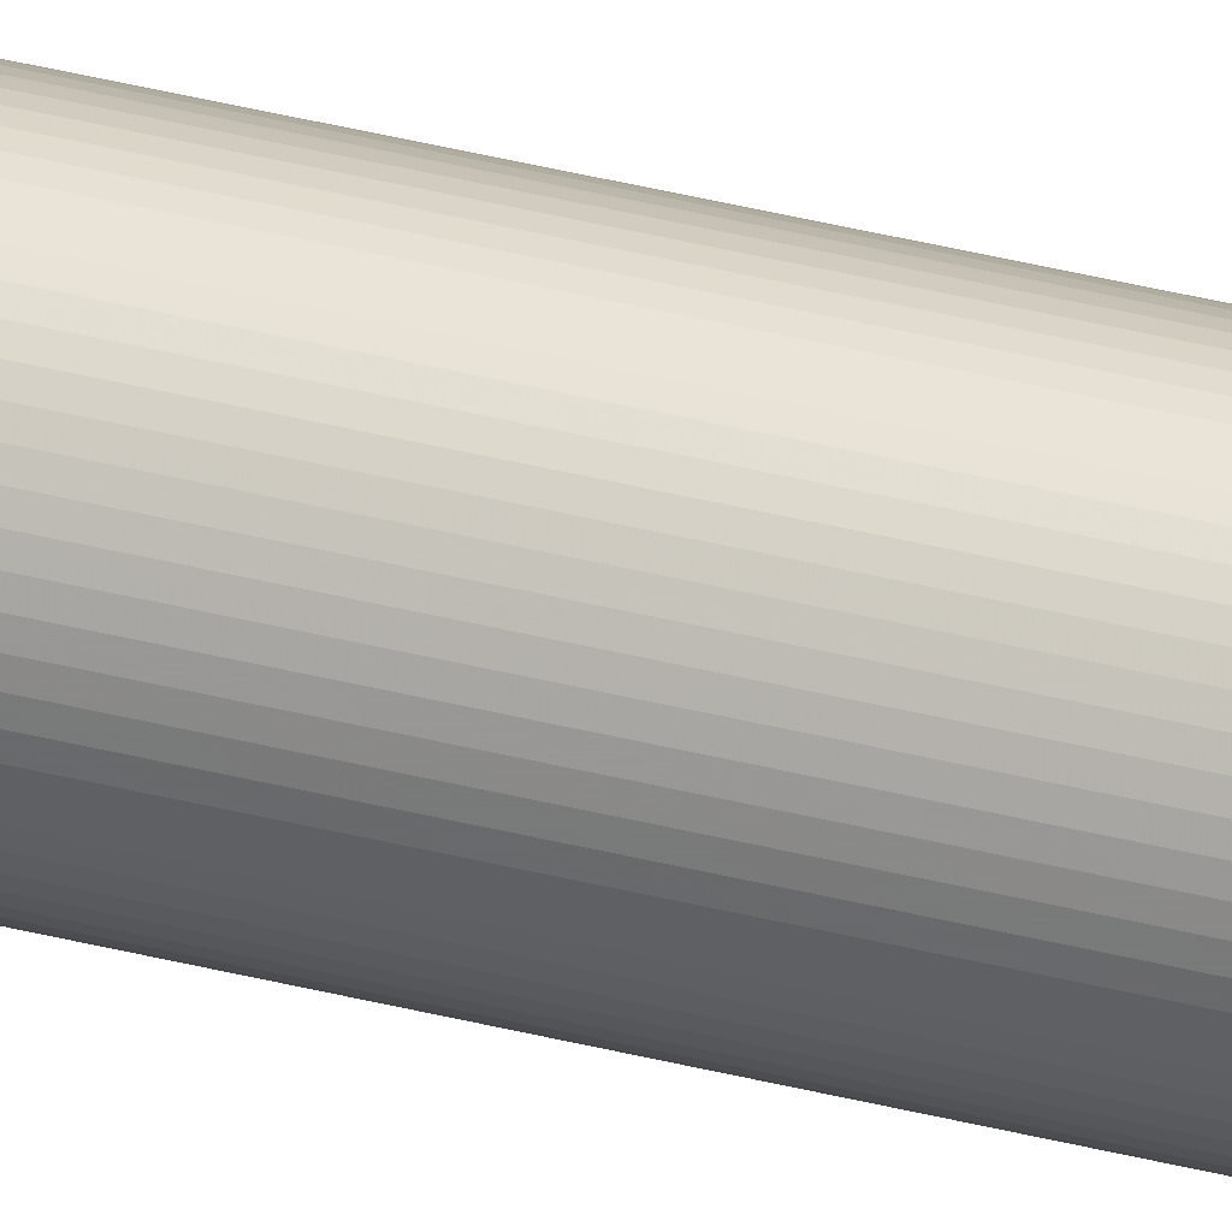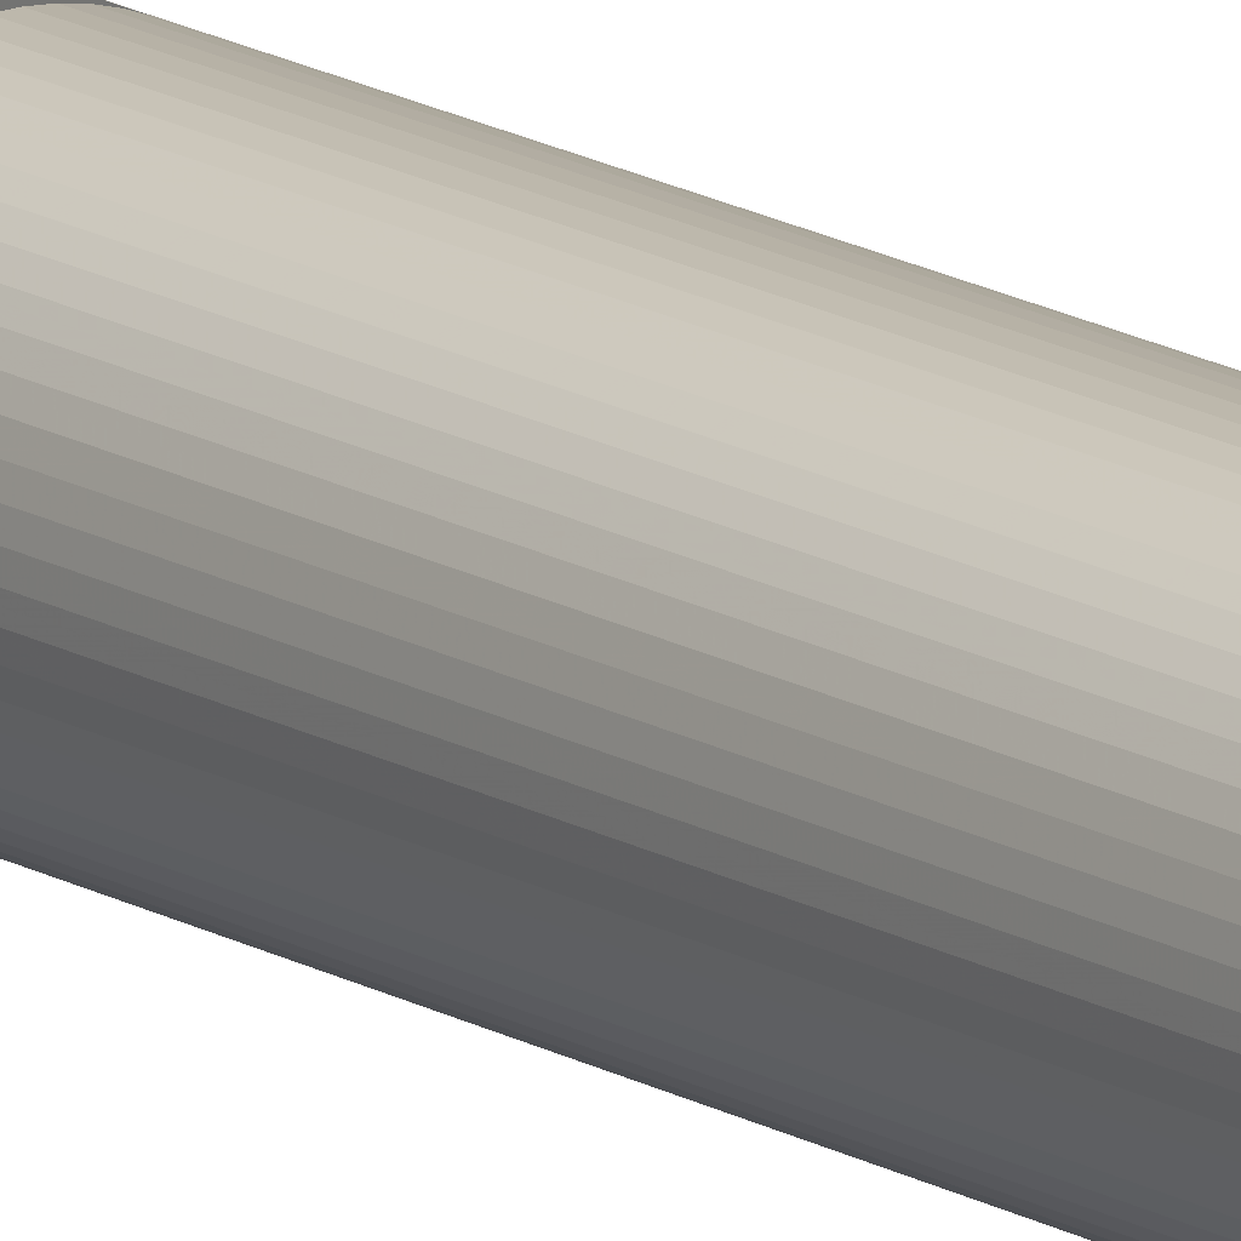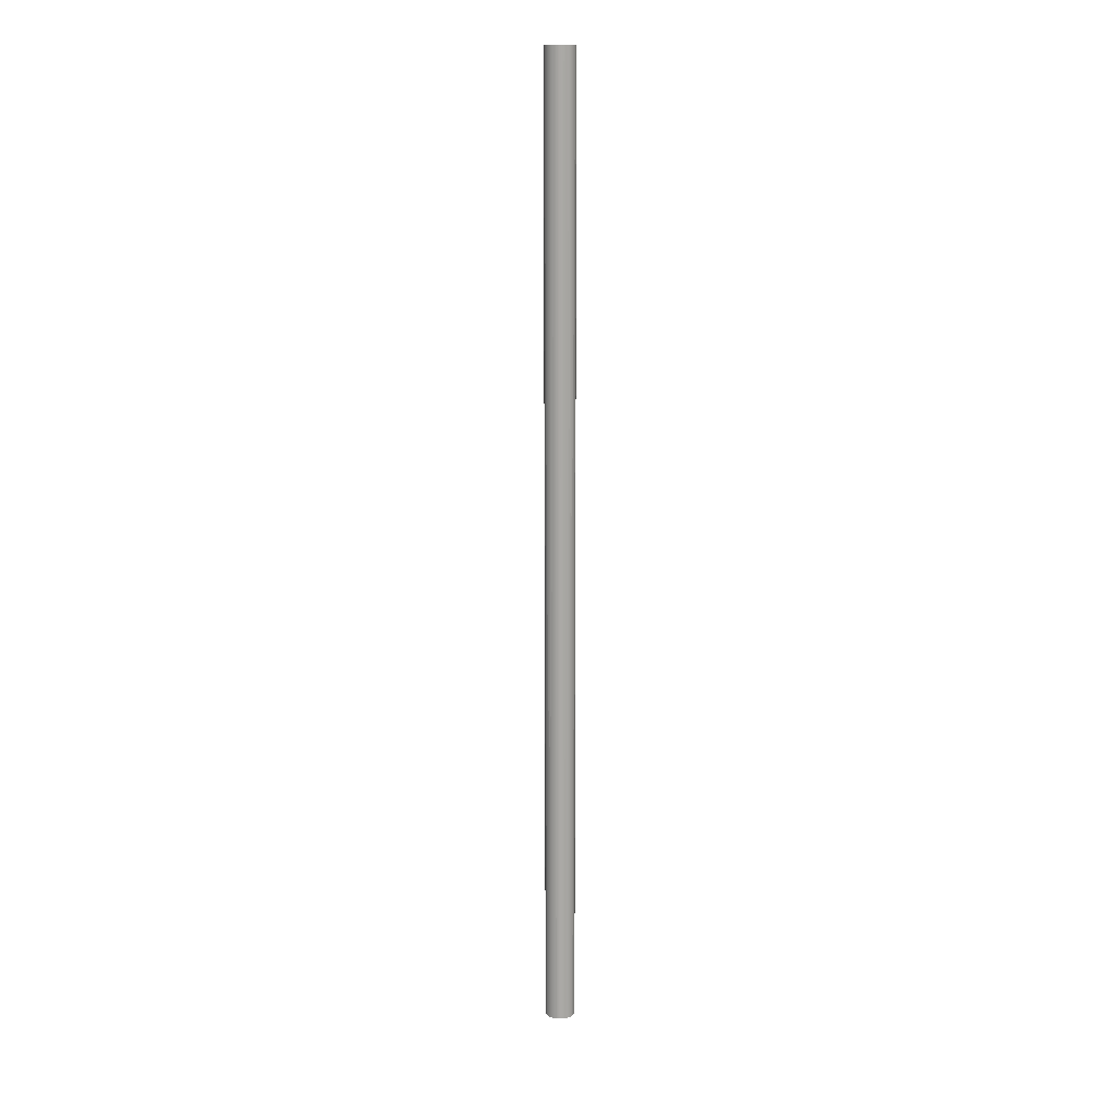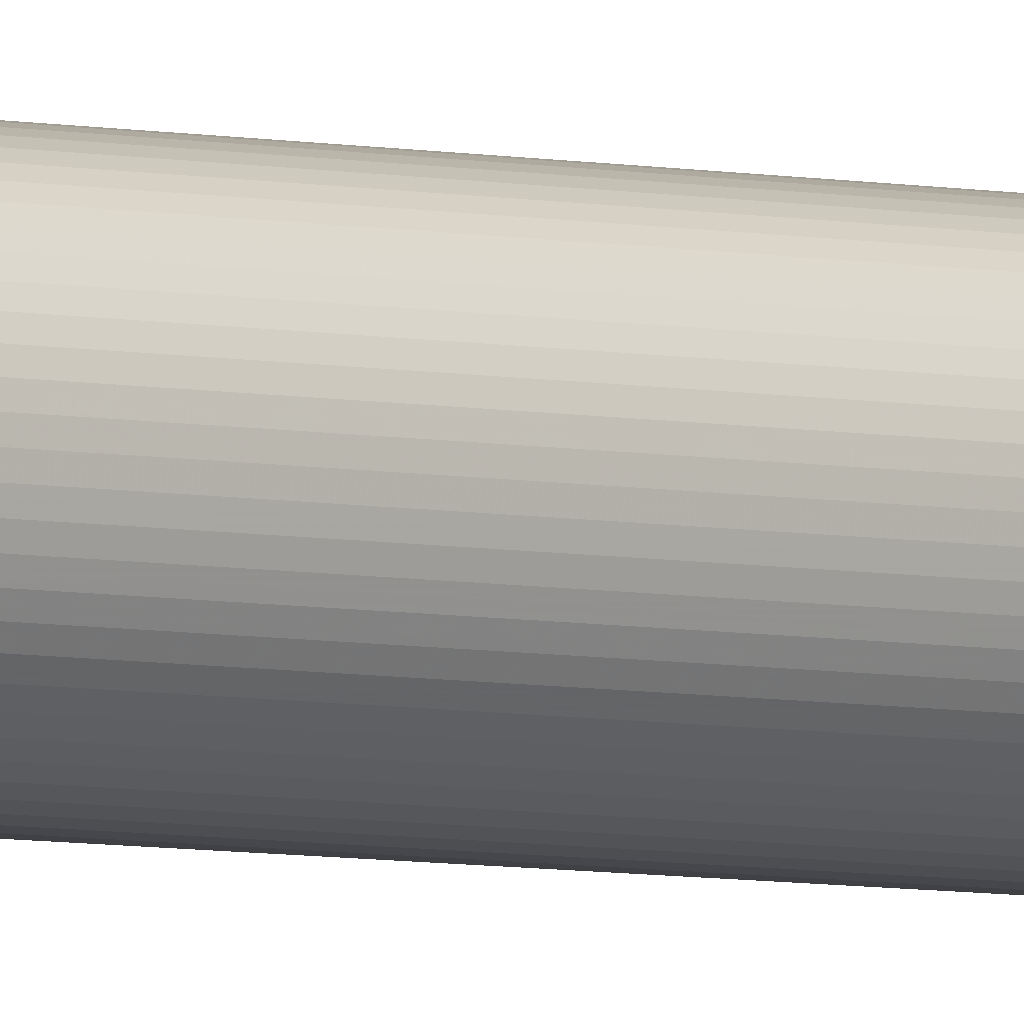
<metadata>
{"format":"obj","ext":"obj","renderer":"f3d","projection":"perspective","resolution":1024,"background":"white","views":[{"elev":37.0,"azim":-71.5,"up":"+Z"},{"elev":13.7,"azim":-35.0,"up":"+Z"},{"elev":14.8,"azim":104.9,"up":"+Y"},{"elev":-3.7,"azim":-134.4,"up":"+Z"}]}
</metadata>
<code>
v 0.125 -7.815 7.795e-06
v 0.1244 -7.815 -0.01224
v 0.1244 0.2 -0.01225
v 0.125 0.2 0
v 0.1226 -7.815 -0.02438
v 0.1226 0.2 -0.02439
v 0.1196 -7.815 -0.03628
v 0.1196 0.2 -0.03629
v 0.1155 -7.815 -0.04783
v 0.1155 0.2 -0.04784
v 0.1102 -7.815 -0.05892
v 0.1102 0.2 -0.05892
v 0.1039 -7.815 -0.06944
v 0.1039 0.2 -0.06945
v 0.09663 -7.815 -0.07929
v 0.09663 0.2 -0.0793
v 0.08839 -7.815 -0.08838
v 0.08839 0.2 -0.08839
v 0.0793 -7.815 -0.09662
v 0.0793 0.2 -0.09663
v 0.06945 -7.815 -0.1039
v 0.06945 0.2 -0.1039
v 0.05892 -7.815 -0.1102
v 0.05892 0.2 -0.1102
v 0.04784 -7.815 -0.1155
v 0.04784 0.2 -0.1155
v 0.03629 -7.815 -0.1196
v 0.03629 0.2 -0.1196
v 0.02439 -7.815 -0.1226
v 0.02439 0.2 -0.1226
v 0.01225 -7.815 -0.1244
v 0.01225 0.2 -0.1244
v 0 -7.815 -0.125
v 0 0.2 -0.125
v -0.01225 -7.815 -0.1244
v -0.01225 0.2 -0.1244
v -0.02439 -7.815 -0.1226
v -0.02439 0.2 -0.1226
v -0.03629 -7.815 -0.1196
v -0.03629 0.2 -0.1196
v -0.04784 -7.815 -0.1155
v -0.04784 0.2 -0.1155
v -0.05892 -7.815 -0.1102
v -0.05892 0.2 -0.1102
v -0.06945 -7.815 -0.1039
v -0.06945 0.2 -0.1039
v -0.0793 -7.815 -0.09662
v -0.0793 0.2 -0.09663
v -0.08839 -7.815 -0.08838
v -0.08839 0.2 -0.08839
v -0.09663 -7.815 -0.07929
v -0.09663 0.2 -0.0793
v -0.1039 -7.815 -0.06944
v -0.1039 0.2 -0.06945
v -0.1102 -7.815 -0.05892
v -0.1102 0.2 -0.05892
v -0.1155 -7.815 -0.04783
v -0.1155 0.2 -0.04784
v -0.1196 -7.815 -0.03628
v -0.1196 0.2 -0.03629
v -0.1226 -7.815 -0.02438
v -0.1226 0.2 -0.02439
v -0.1244 -7.815 -0.01224
v -0.1244 0.2 -0.01225
v -0.125 -7.815 7.806e-06
v -0.125 0.2 0
v -0.1244 -7.815 0.01226
v -0.1244 0.2 0.01225
v -0.1226 -7.815 0.02439
v -0.1226 0.2 0.02439
v -0.1196 -7.815 0.03629
v -0.1196 0.2 0.03629
v -0.1155 -7.815 0.04784
v -0.1155 0.2 0.04784
v -0.1102 -7.815 0.05893
v -0.1102 0.2 0.05892
v -0.1039 -7.815 0.06945
v -0.1039 0.2 0.06945
v -0.09663 -7.815 0.07931
v -0.09663 0.2 0.0793
v -0.08839 -7.815 0.0884
v -0.08839 0.2 0.08839
v -0.0793 -7.815 0.09663
v -0.0793 0.2 0.09663
v -0.06945 -7.815 0.1039
v -0.06945 0.2 0.1039
v -0.05892 -7.815 0.1102
v -0.05892 0.2 0.1102
v -0.04784 -7.815 0.1155
v -0.04784 0.2 0.1155
v -0.03629 -7.815 0.1196
v -0.03629 0.2 0.1196
v -0.02439 -7.815 0.1226
v -0.02439 0.2 0.1226
v -0.01225 -7.815 0.1244
v -0.01225 0.2 0.1244
v 0 -7.815 0.125
v 0 0.2 0.125
v 0.01225 -7.815 0.1244
v 0.01225 0.2 0.1244
v 0.02439 -7.815 0.1226
v 0.02439 0.2 0.1226
v 0.03629 -7.815 0.1196
v 0.03629 0.2 0.1196
v 0.04784 -7.815 0.1155
v 0.04784 0.2 0.1155
v 0.05892 -7.815 0.1102
v 0.05892 0.2 0.1102
v 0.06945 -7.815 0.1039
v 0.06945 0.2 0.1039
v 0.0793 -7.815 0.09663
v 0.0793 0.2 0.09663
v 0.08839 -7.815 0.0884
v 0.08839 0.2 0.08839
v 0.09663 -7.815 0.07931
v 0.09663 0.2 0.0793
v 0.1039 -7.815 0.06945
v 0.1039 0.2 0.06945
v 0.1102 -7.815 0.05893
v 0.1102 0.2 0.05892
v 0.1155 -7.815 0.04784
v 0.1155 0.2 0.04784
v 0.1196 -7.815 0.03629
v 0.1196 0.2 0.03629
v 0.1226 -7.815 0.02439
v 0.1226 0.2 0.02439
v 0.1244 -7.815 0.01226
v 0.1244 0.2 0.01225
v 0.03629 -7.24 0.1196
v 0.04563 -7.24 0.1163
v 0.02439 -7.24 0.1226
v 0.01225 -7.24 0.1244
v 0 -7.24 0.125
v -0.01225 -7.24 0.1244
v -0.02439 -7.24 0.1226
v -0.03629 -7.24 0.1196
v -0.04562 -7.24 0.1163
v 0.04563 -6.68 0.1163
v 0.03629 -6.68 0.1196
v 0.02439 -6.68 0.1226
v 0.01225 -6.68 0.1244
v 0 -6.68 0.125
v -0.01225 -6.68 0.1244
v -0.02439 -6.68 0.1226
v -0.03629 -6.68 0.1196
v -0.04562 -6.68 0.1163
v -0.04562 -7.24 0.08118
v -0.04562 -6.68 0.08118
v 0.04563 -7.24 0.08118
v 0.04563 -6.68 0.08118
v 0.03629 -3.5 0.1196
v 0.04563 -3.5 0.1163
v -0.04562 -3.5 0.1163
v -0.03629 -3.5 0.1196
v -0.02439 -3.5 0.1226
v -0.01225 -3.5 0.1244
v 0 -3.5 0.125
v 0.01225 -3.5 0.1244
v 0.02439 -3.5 0.1226
v 0.04563 -2.94 0.1163
v 0.03629 -2.94 0.1196
v -0.03629 -2.94 0.1196
v -0.04562 -2.94 0.1163
v -0.02439 -2.94 0.1226
v -0.01225 -2.94 0.1244
v 0 -2.94 0.125
v 0.01225 -2.94 0.1244
v 0.02439 -2.94 0.1226
v -0.04562 -2.94 0.08118
v 0.04563 -2.94 0.08117
v -0.04562 -3.5 0.08118
v 0.04563 -3.5 0.08117
f 1 2 3
f 3 4 1
f 2 5 6
f 6 3 2
f 5 7 8
f 8 6 5
f 7 9 10
f 10 8 7
f 9 11 12
f 12 10 9
f 11 13 14
f 14 12 11
f 13 15 16
f 16 14 13
f 17 18 16
f 16 15 17
f 17 19 20
f 20 18 17
f 19 21 22
f 22 20 19
f 21 23 24
f 24 22 21
f 23 25 26
f 26 24 23
f 25 27 28
f 28 26 25
f 27 29 30
f 30 28 27
f 31 32 30
f 30 29 31
f 31 33 34
f 34 32 31
f 33 35 36
f 36 34 33
f 35 37 38
f 38 36 35
f 37 39 40
f 40 38 37
f 39 41 42
f 42 40 39
f 41 43 44
f 44 42 41
f 43 45 46
f 46 44 43
f 45 47 48
f 48 46 45
f 49 50 48
f 48 47 49
f 49 51 52
f 52 50 49
f 53 54 52
f 52 51 53
f 53 55 56
f 56 54 53
f 55 57 58
f 58 56 55
f 57 59 60
f 60 58 57
f 59 61 62
f 62 60 59
f 61 63 64
f 64 62 61
f 63 65 66
f 66 64 63
f 65 67 68
f 68 66 65
f 67 69 70
f 70 68 67
f 69 71 72
f 72 70 69
f 71 73 74
f 74 72 71
f 73 75 76
f 76 74 73
f 75 77 78
f 78 76 75
f 77 79 80
f 80 78 77
f 79 81 82
f 82 80 79
f 81 83 84
f 84 82 81
f 83 85 86
f 86 84 83
f 85 87 88
f 88 86 85
f 87 89 90
f 90 88 87
f 105 107 108
f 108 106 105
f 107 109 110
f 110 108 107
f 109 111 112
f 112 110 109
f 111 113 114
f 114 112 111
f 113 115 116
f 116 114 113
f 115 117 118
f 118 116 115
f 117 119 120
f 120 118 117
f 119 121 122
f 122 120 119
f 121 123 124
f 124 122 121
f 123 125 126
f 126 124 123
f 125 127 128
f 128 126 125
f 127 1 4
f 4 128 127
f 131 101 103
f 103 129 131
f 132 99 101
f 101 131 132
f 133 97 99
f 99 132 133
f 134 95 97
f 97 133 134
f 135 93 95
f 95 134 135
f 136 91 93
f 93 135 136
f 146 137 147
f 147 148 146
f 130 138 150
f 150 149 130
f 148 147 149
f 149 150 148
f 154 145 144
f 144 155 154
f 155 144 143
f 143 156 155
f 156 143 142
f 142 157 156
f 157 142 141
f 141 158 157
f 158 141 140
f 140 159 158
f 159 140 139
f 139 151 159
f 164 94 92
f 92 162 164
f 165 96 94
f 94 164 165
f 166 98 96
f 96 165 166
f 167 100 98
f 98 166 167
f 168 102 100
f 100 167 168
f 161 104 102
f 102 168 161
f 153 171 169
f 169 163 153
f 169 171 172
f 172 170 169
f 160 170 172
f 172 152 160
f 57 55 53
f 57 53 51
f 57 51 49
f 57 49 47
f 57 47 45
f 57 45 43
f 57 43 41
f 59 57 41
f 61 59 41
f 63 61 41
f 65 63 41
f 67 65 41
f 69 67 41
f 71 69 41
f 73 71 41
f 75 73 41
f 77 75 41
f 79 77 41
f 81 79 41
f 83 81 41
f 85 83 41
f 87 85 41
f 89 87 41
f 91 89 41
f 93 91 41
f 95 93 41
f 97 95 41
f 99 97 41
f 101 99 41
f 103 101 41
f 105 103 41
f 107 105 41
f 109 107 41
f 109 41 39
f 109 39 37
f 109 37 35
f 109 35 33
f 109 33 31
f 109 31 29
f 109 29 27
f 109 27 25
f 109 25 23
f 109 23 21
f 109 21 19
f 109 19 17
f 109 17 15
f 109 15 13
f 109 13 11
f 109 11 9
f 109 9 7
f 109 7 5
f 109 5 2
f 109 2 1
f 109 1 127
f 109 127 125
f 109 125 123
f 109 123 121
f 109 121 119
f 109 119 117
f 109 117 115
f 109 115 113
f 109 113 111
f 82 84 86
f 80 82 86
f 78 80 86
f 76 78 86
f 74 76 86
f 72 74 86
f 70 72 86
f 68 70 86
f 68 86 88
f 68 88 90
f 68 90 92
f 68 92 94
f 68 94 96
f 68 96 98
f 68 98 100
f 68 100 102
f 66 68 102
f 64 66 102
f 64 102 104
f 64 104 106
f 64 106 108
f 64 108 110
f 62 64 110
f 60 62 110
f 58 60 110
f 56 58 110
f 54 56 110
f 52 54 110
f 50 52 110
f 48 50 110
f 46 48 110
f 44 46 110
f 42 44 110
f 40 42 110
f 38 40 110
f 36 38 110
f 34 36 110
f 32 34 110
f 30 32 110
f 28 30 110
f 26 28 110
f 26 110 112
f 26 112 114
f 26 114 116
f 24 26 116
f 22 24 116
f 20 22 116
f 18 20 116
f 16 18 116
f 14 16 116
f 12 14 116
f 10 12 116
f 8 10 116
f 6 8 116
f 3 6 116
f 3 116 118
f 3 118 120
f 3 120 122
f 3 122 124
f 3 124 126
f 3 126 128
f 3 128 4
f 131 129 130
f 132 131 130
f 132 130 149
f 133 132 149
f 134 133 149
f 135 134 149
f 136 135 149
f 137 136 149
f 137 149 147
f 138 139 140
f 138 140 141
f 150 138 141
f 150 141 142
f 150 142 143
f 150 143 144
f 150 144 145
f 150 145 146
f 150 146 148
f 163 162 92
f 163 92 90
f 153 163 90
f 91 136 137
f 89 91 137
f 90 89 137
f 90 137 146
f 153 90 146
f 153 146 145
f 153 145 154
f 129 103 105
f 130 129 105
f 130 105 106
f 138 130 106
f 104 161 160
f 106 104 160
f 106 160 152
f 138 106 152
f 138 152 151
f 138 151 139
f 160 161 168
f 160 168 167
f 170 160 167
f 170 167 166
f 170 166 165
f 170 165 164
f 170 164 162
f 170 162 163
f 170 163 169
f 159 151 152
f 158 159 152
f 158 152 172
f 157 158 172
f 156 157 172
f 155 156 172
f 154 155 172
f 153 154 172
f 153 172 171

</code>
